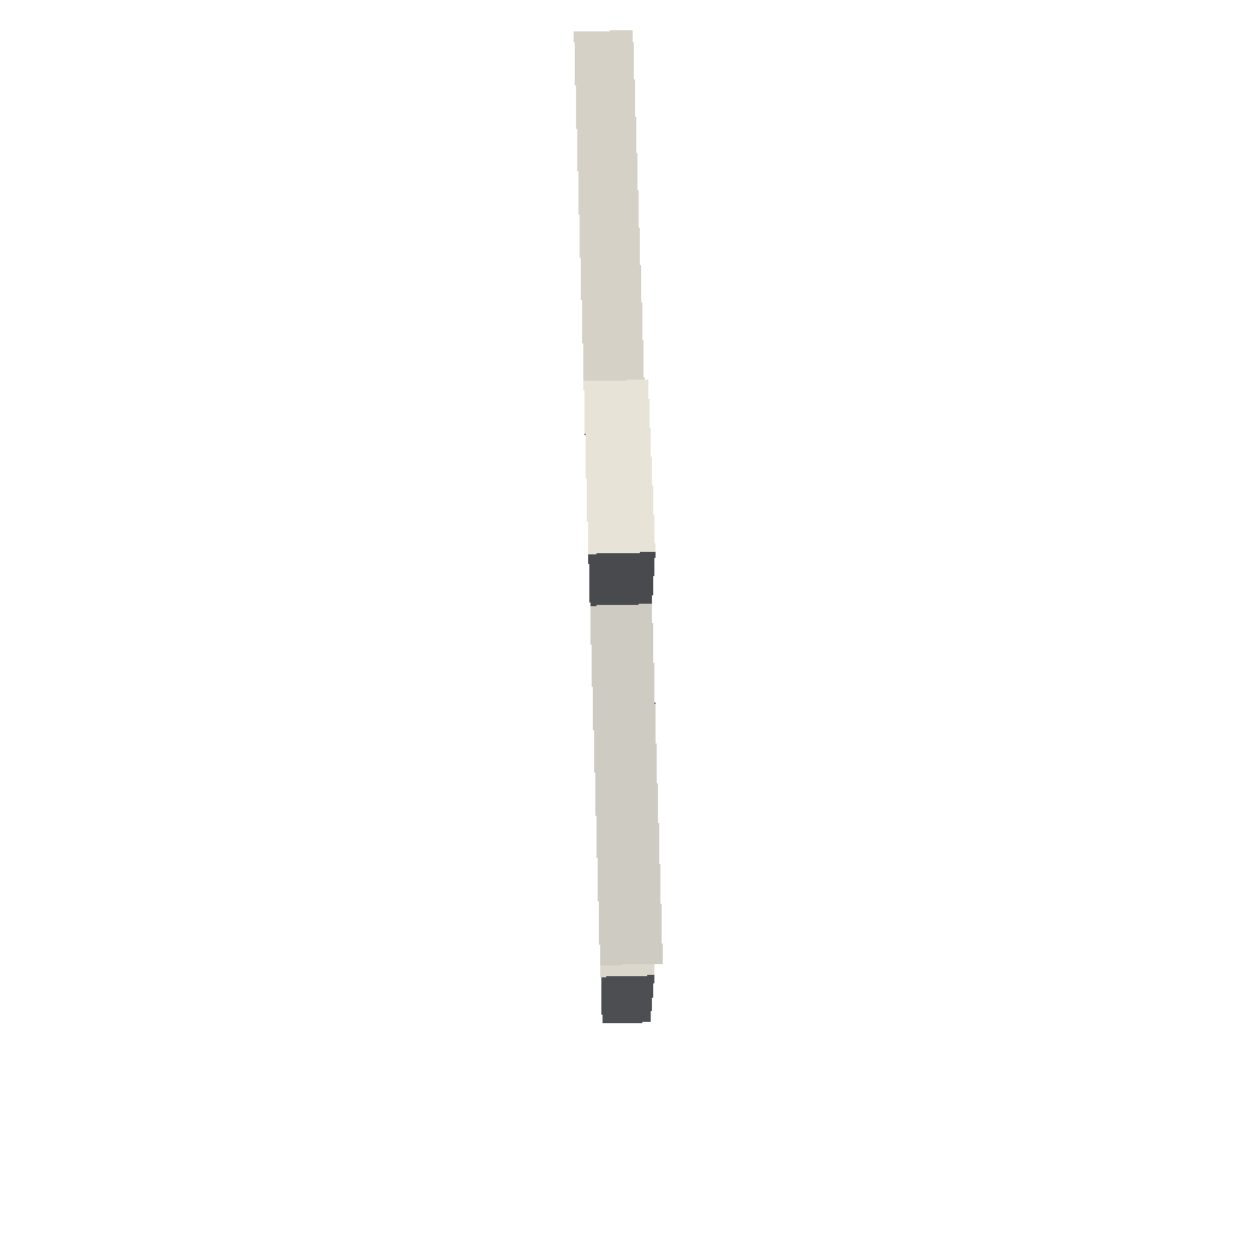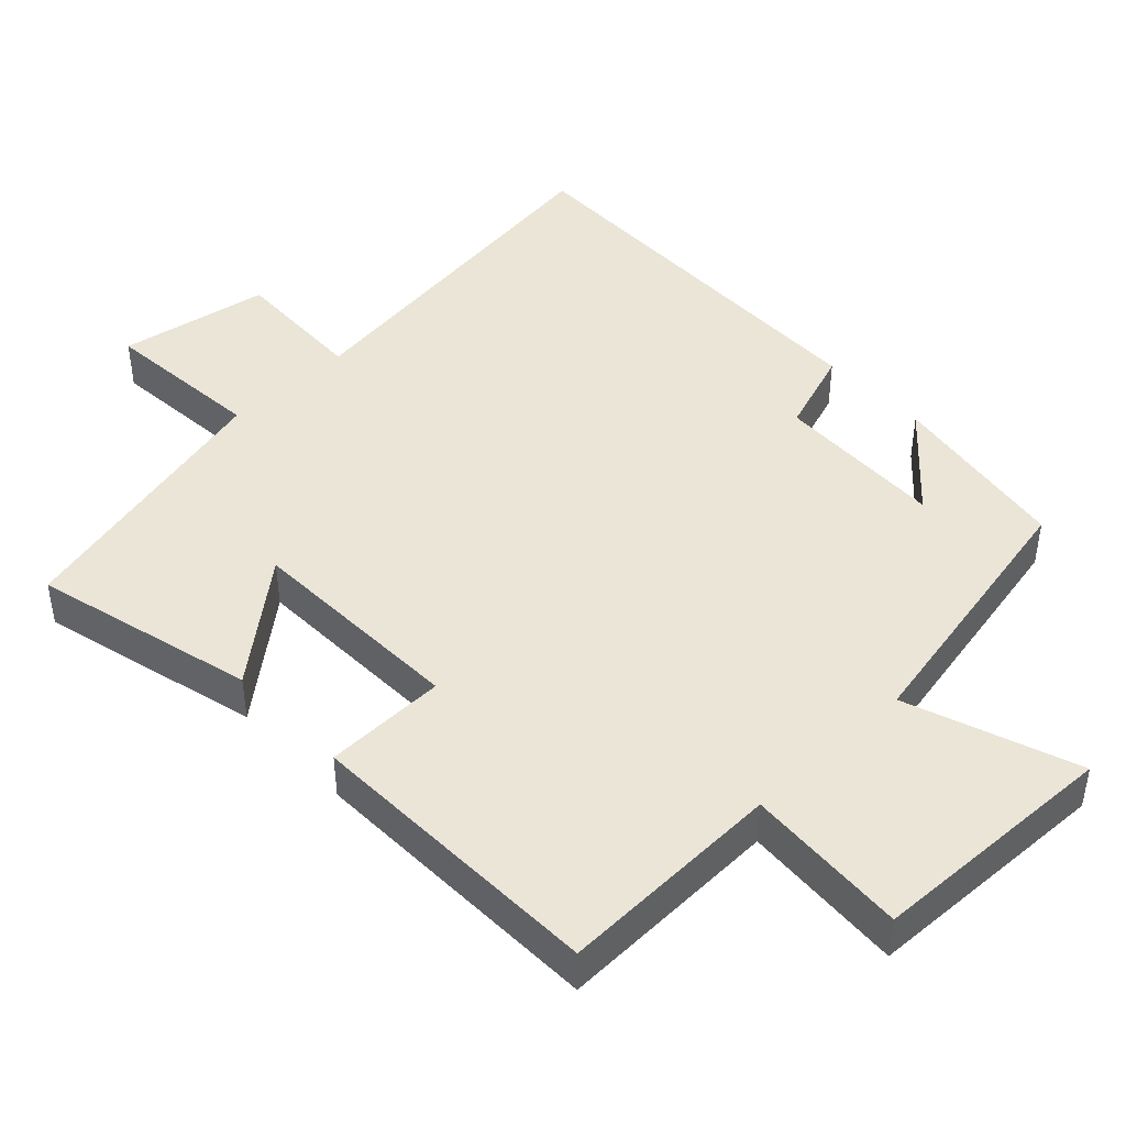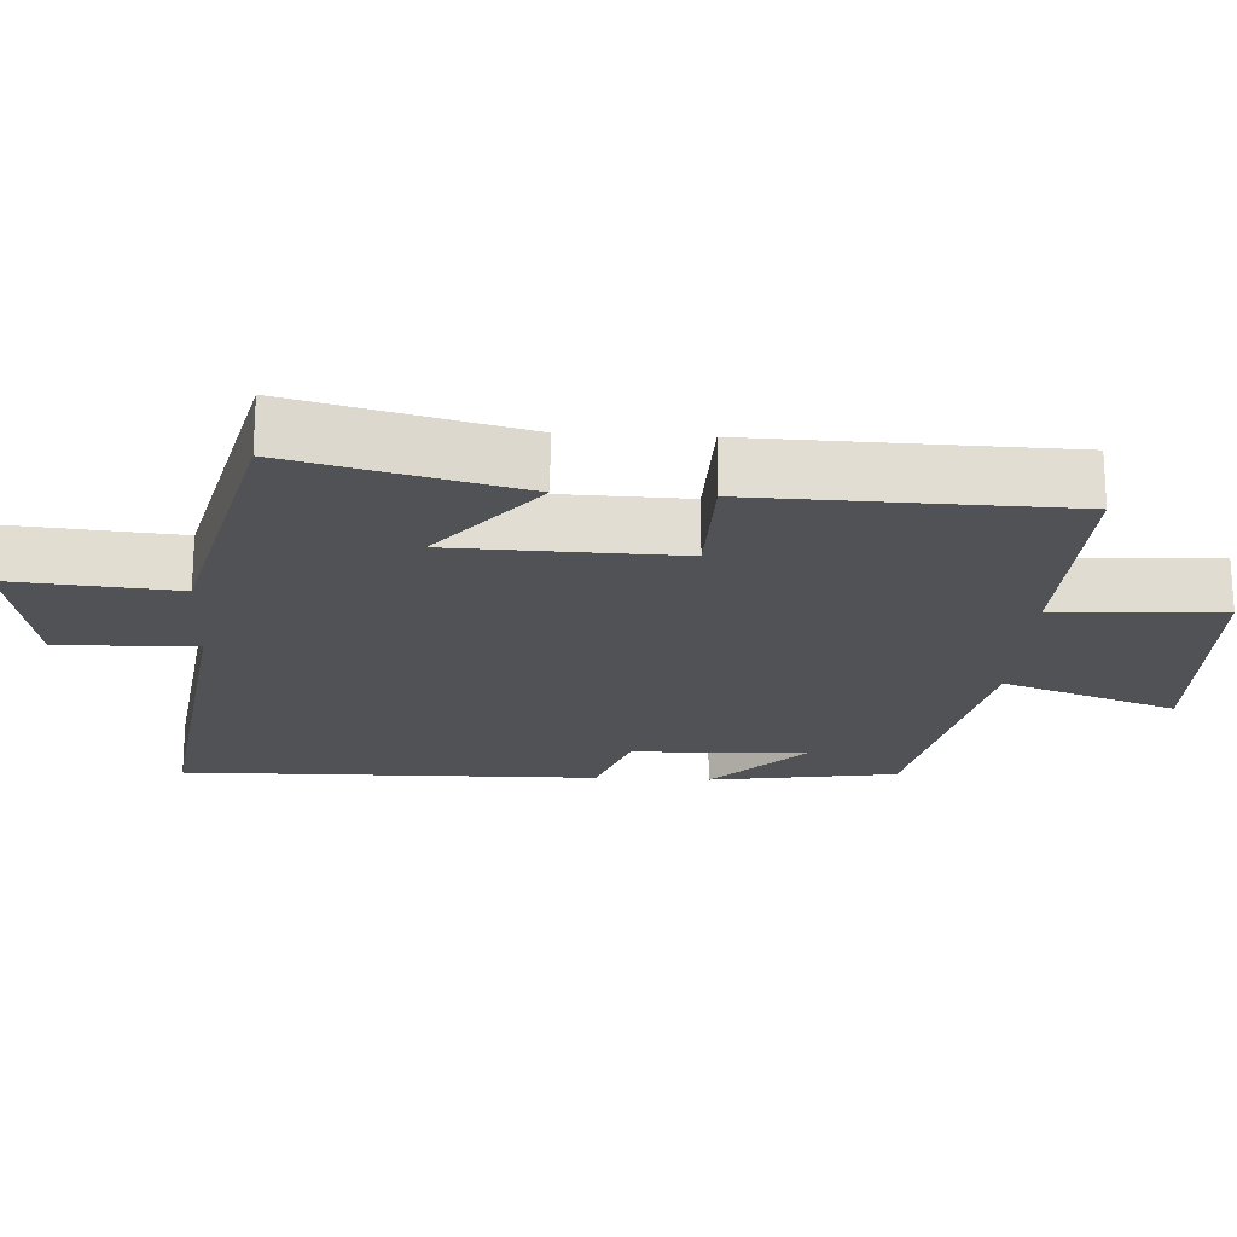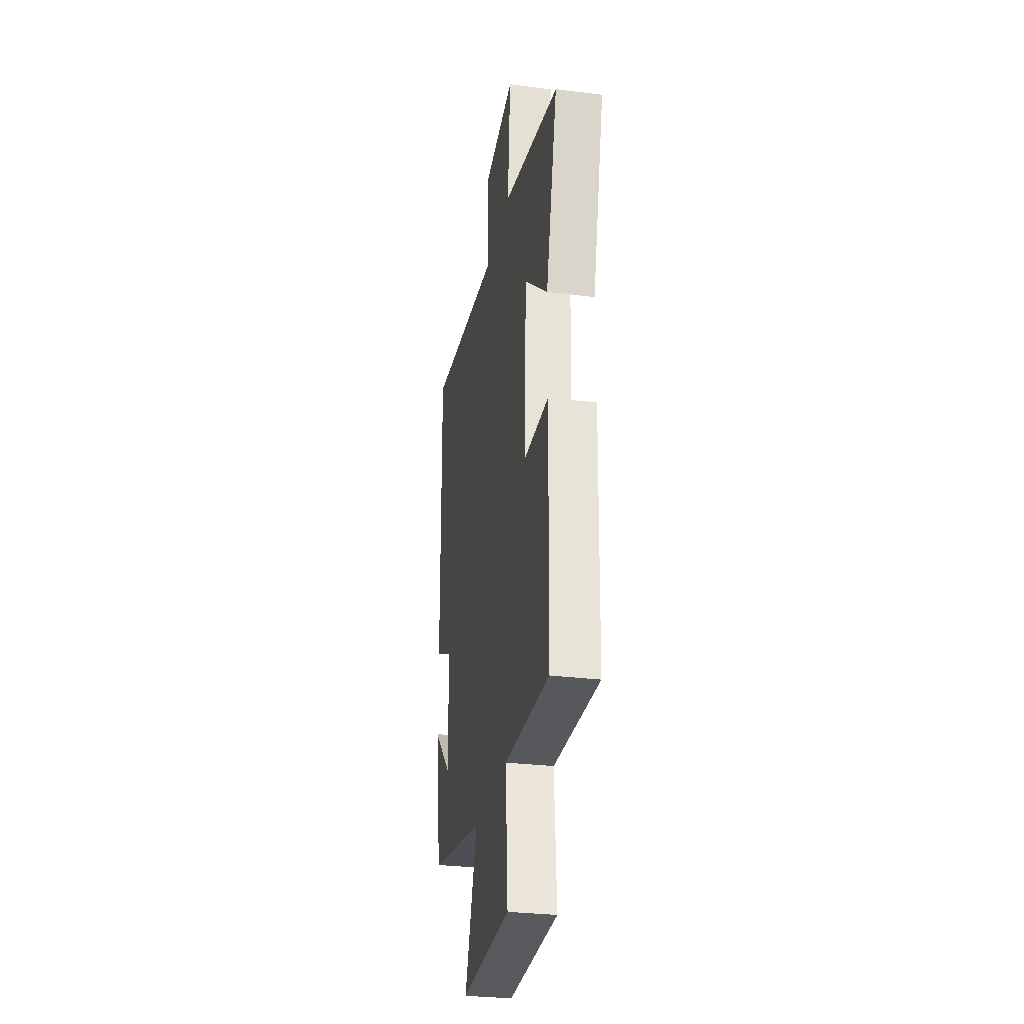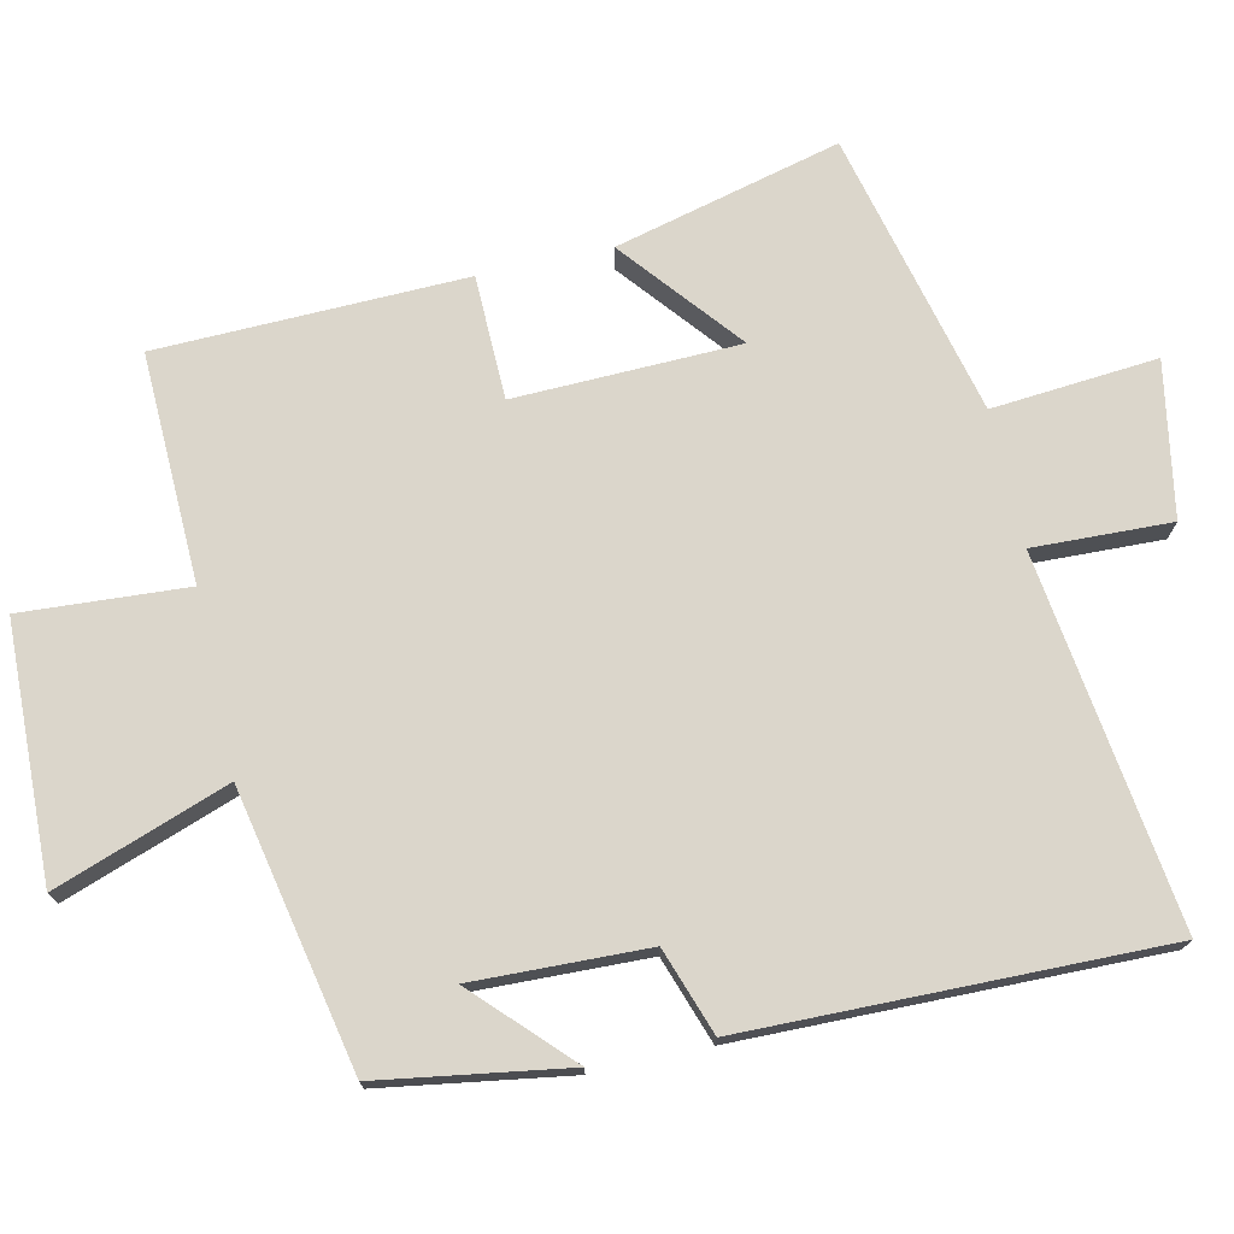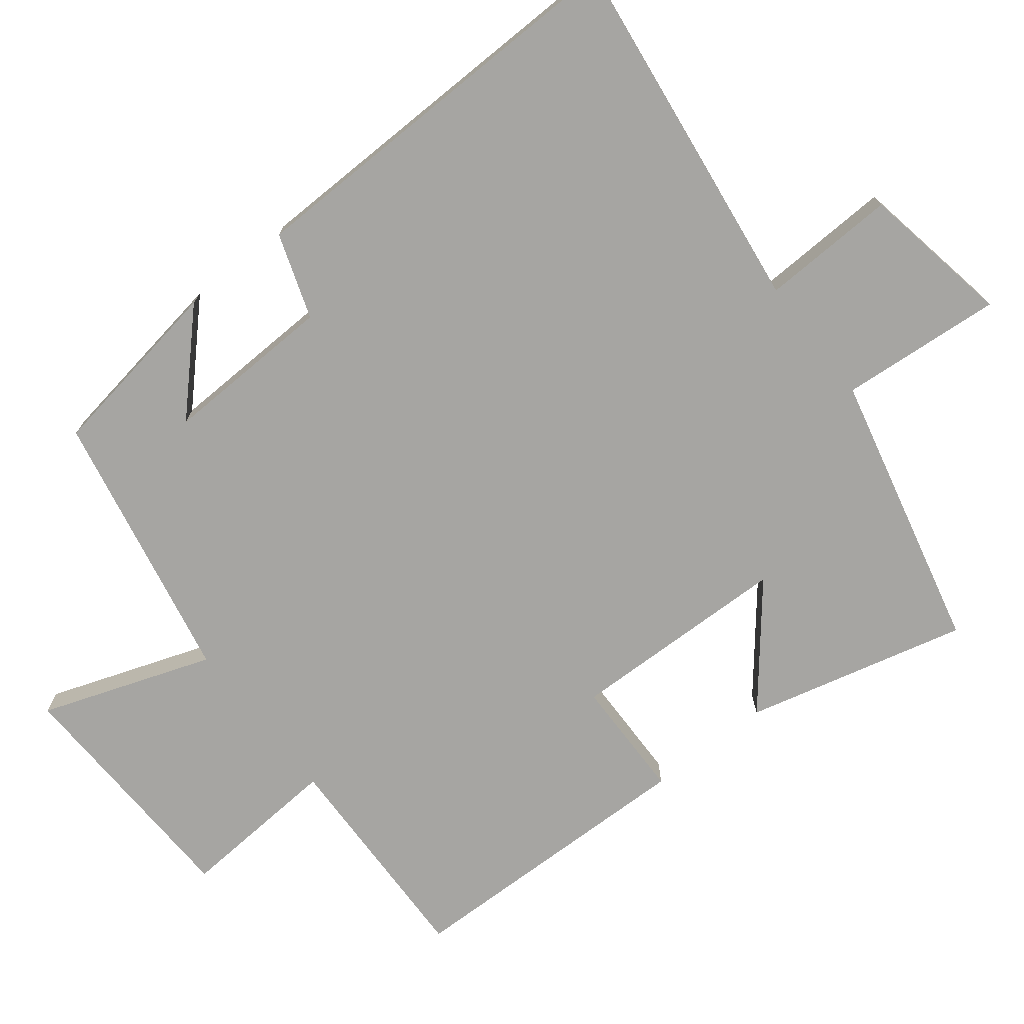
<metadata>
{"format":"obj","ext":"obj","renderer":"f3d","projection":"perspective","resolution":1024,"background":"white","views":[{"elev":71.8,"azim":88.3,"up":"+Z"},{"elev":44.4,"azim":136.4,"up":"+Y"},{"elev":-20.8,"azim":86.6,"up":"+Y"},{"elev":-29.5,"azim":79.5,"up":"+Z"},{"elev":73.6,"azim":-102.6,"up":"+Y"},{"elev":-73.6,"azim":-51.8,"up":"+Y"}]}
</metadata>
<code>
v -0.51 0.07 0.567
v 0 0.07 0.5
v -0.007 0.07 0.69
v 0.205 0.07 0.728
v 0.186 0.07 0.5
v 0.578 0.07 0.406
v 0.5 0.07 0.095
v 0.337 0.07 0.228
v 0.329 0.07 -0.082
v 0.5 0.07 -0.085
v 0.49 0.07 -0.509
v 0.174 0.07 -0.5
v 0.189 0.07 -0.728
v -0.161 0.07 -0.74
v -0.076 0.07 -0.5
v -0.459 0.07 -0.423
v -0.5 0.07 -0.164
v -0.373 0.07 -0.287
v -0.381 0.07 -0.047
v -0.5 0.07 -0.006
v -0.51 0 0.567
v 0 0 0.5
v -0.007 0 0.69
v 0.205 0 0.728
v 0.186 0 0.5
v 0.578 0 0.406
v 0.5 0 0.095
v 0.337 0 0.228
v 0.329 0 -0.082
v 0.5 0 -0.085
v 0.49 0 -0.509
v 0.174 0 -0.5
v 0.189 0 -0.728
v -0.161 0 -0.74
v -0.076 0 -0.5
v -0.459 0 -0.423
v -0.5 0 -0.164
v -0.373 0 -0.287
v -0.381 0 -0.047
v -0.5 0 -0.006
f 19 20 1 2
f 18 19 2
f 16 17 18
f 15 16 18
f 15 18 2
f 12 13 14 15
f 12 15 2
f 9 10 11 12
f 12 2 3
f 9 12 3
f 8 9 3
f 5 6 7 8
f 5 8 3
f 3 4 5
f 22 21 40 39
f 22 39 38
f 38 37 36
f 38 36 35
f 22 38 35
f 35 34 33 32
f 22 35 32
f 32 31 30 29
f 23 22 32
f 23 32 29
f 23 29 28
f 28 27 26 25
f 23 28 25
f 25 24 23
f 1 21 22 2
f 2 22 23 3
f 3 23 24 4
f 4 24 25 5
f 5 25 26 6
f 6 26 27 7
f 7 27 28 8
f 8 28 29 9
f 9 29 30 10
f 10 30 31 11
f 11 31 32 12
f 12 32 33 13
f 13 33 34 14
f 14 34 35 15
f 15 35 36 16
f 16 36 37 17
f 17 37 38 18
f 18 38 39 19
f 19 39 40 20
f 20 40 21 1

</code>
